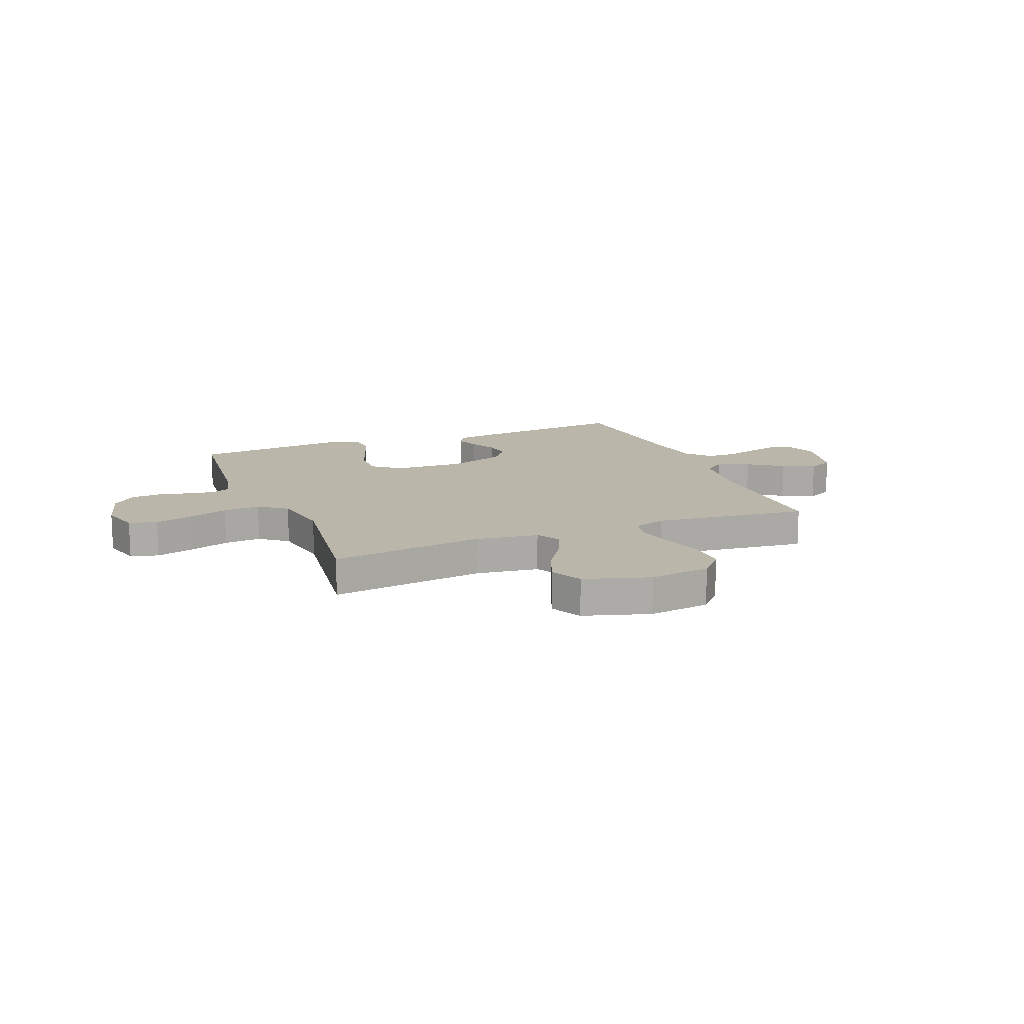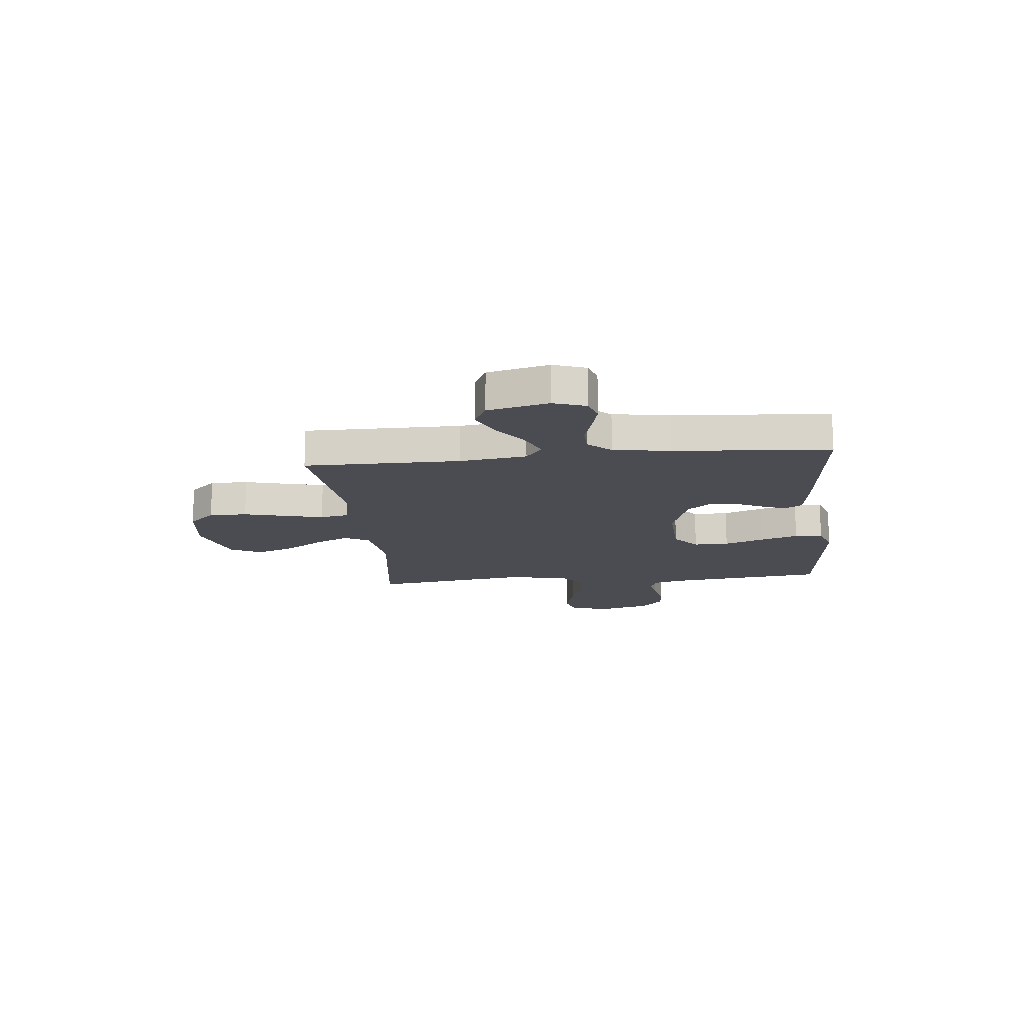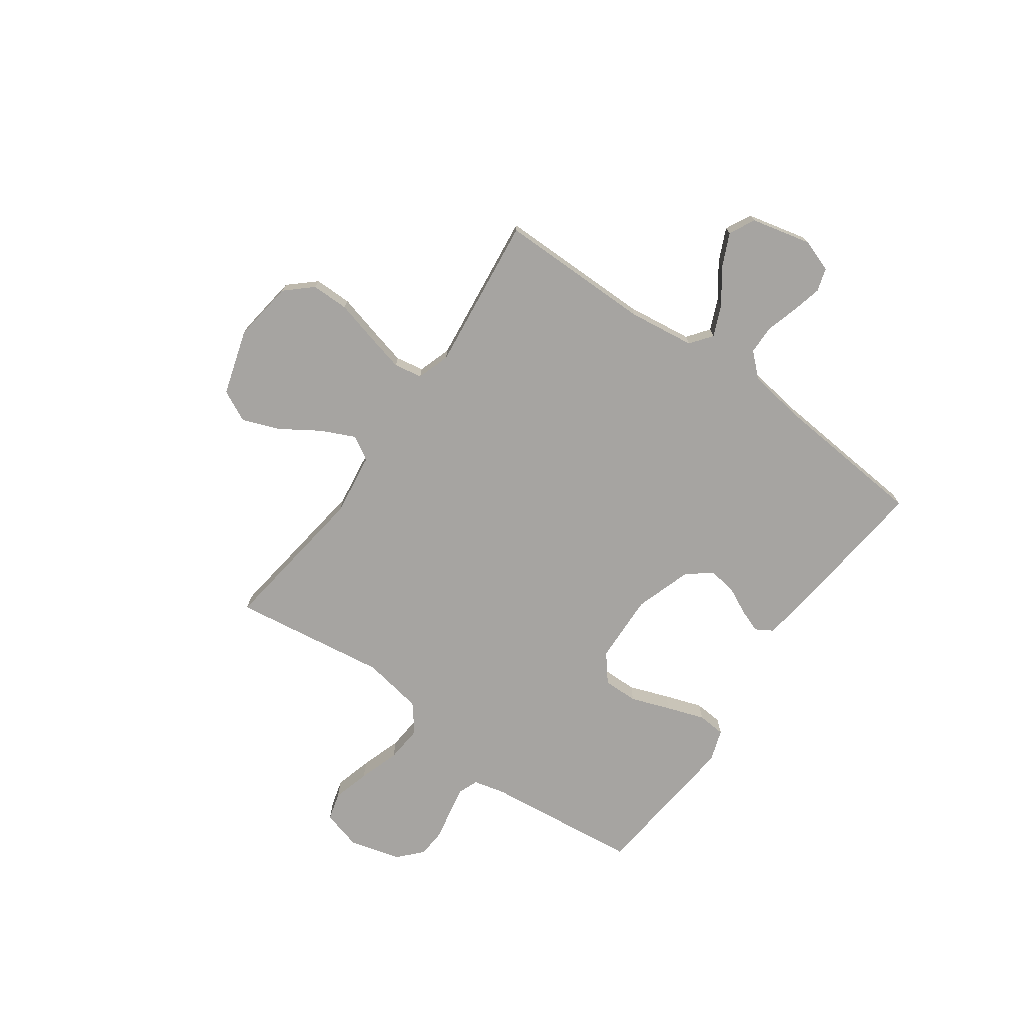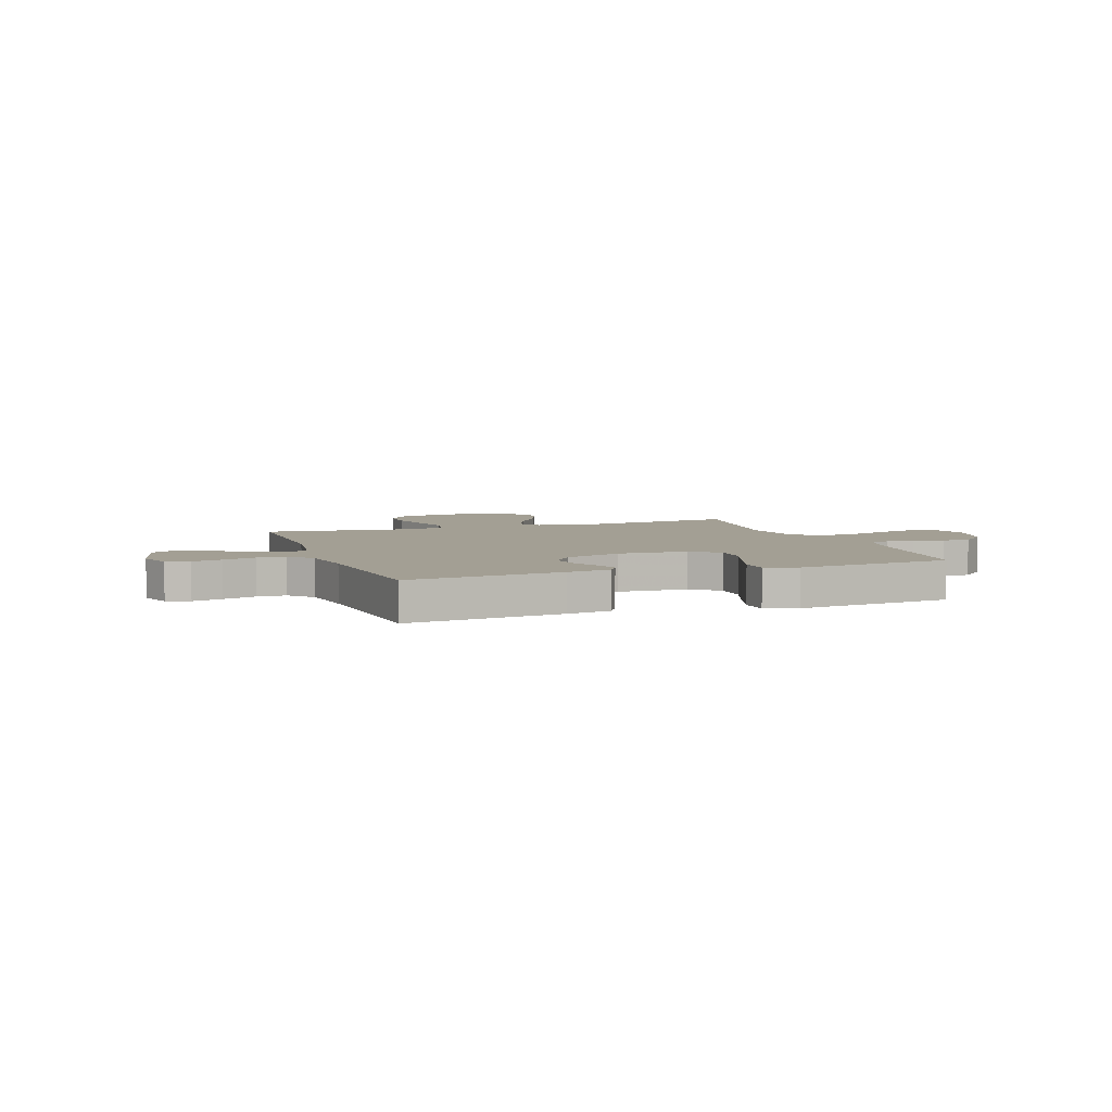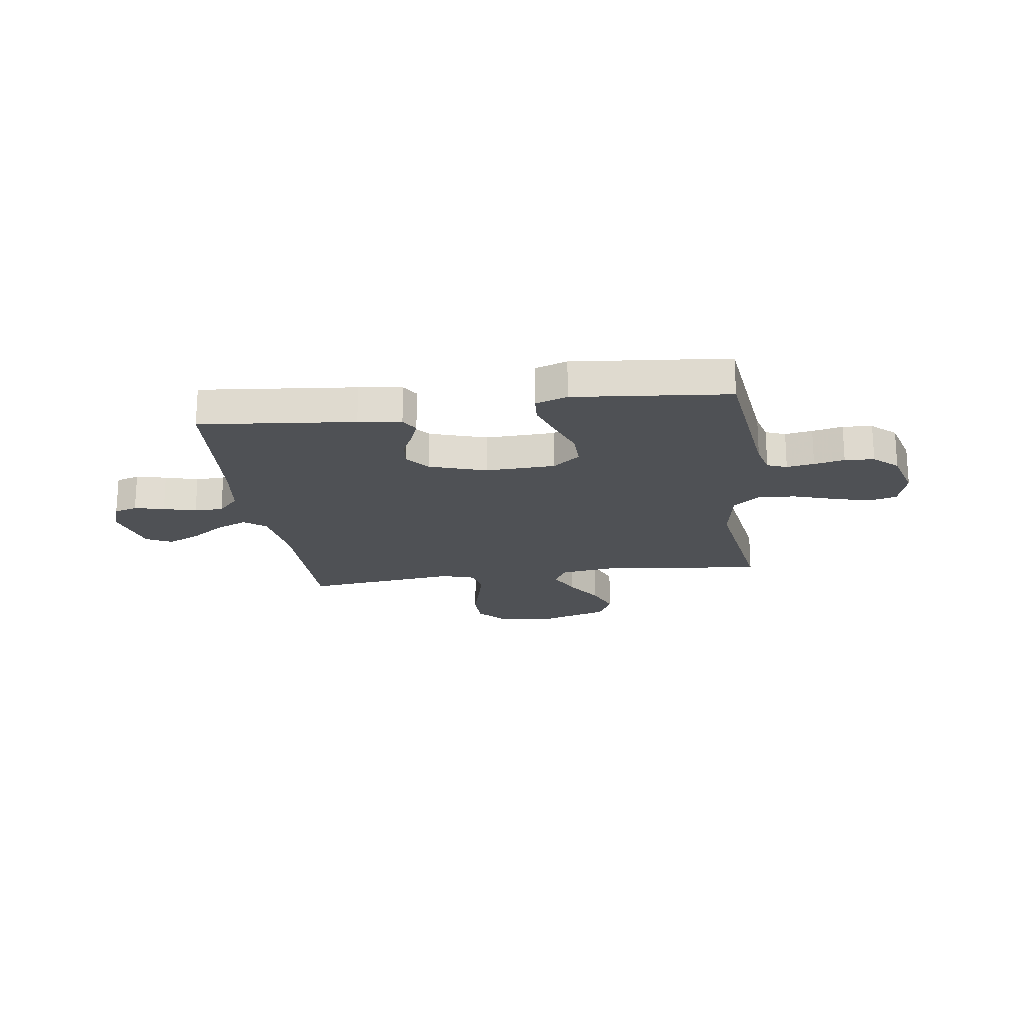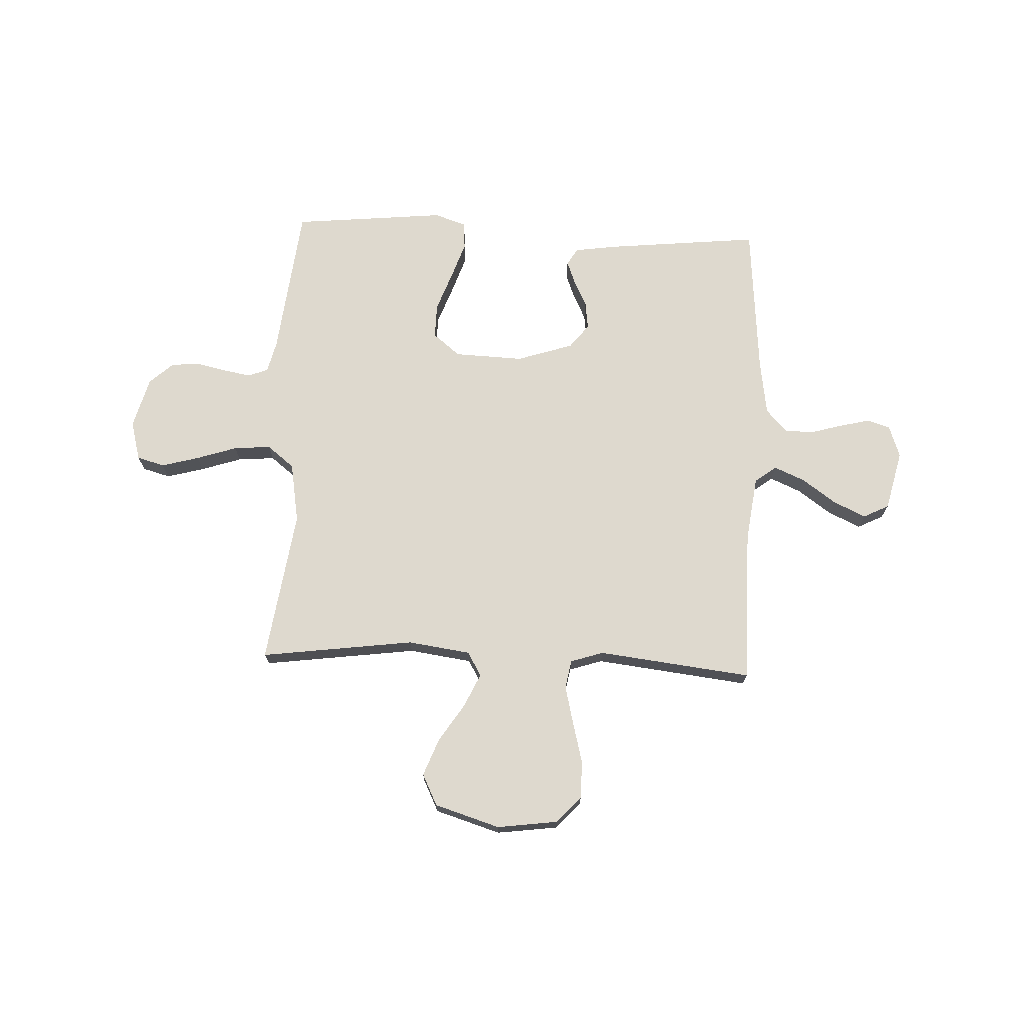
<metadata>
{"format":"obj","ext":"obj","renderer":"f3d","projection":"perspective","resolution":1024,"background":"white","views":[{"elev":14.0,"azim":158.0,"up":"+Y"},{"elev":-15.3,"azim":-84.1,"up":"+Y"},{"elev":-73.5,"azim":-125.5,"up":"+Y"},{"elev":5.4,"azim":-19.6,"up":"+Y"},{"elev":-19.9,"azim":8.1,"up":"+Y"},{"elev":71.4,"azim":-177.5,"up":"+Y"}]}
</metadata>
<code>
v 0.5 0.07 -0.5
v 0.2 0.07 -0.46
v 0.078 0.07 -0.477
v 0.051 0.07 -0.524
v 0.081 0.07 -0.589
v 0.129 0.07 -0.663
v 0.157 0.07 -0.736
v 0.127 0.07 -0.797
v 0 0.07 -0.836
v -0.119 0.07 -0.82
v -0.165 0.07 -0.769
v -0.165 0.07 -0.696
v -0.144 0.07 -0.615
v -0.126 0.07 -0.541
v -0.136 0.07 -0.486
v -0.2 0.07 -0.465
v -0.5 0.07 -0.5
v -0.5 0.07 -0.2
v -0.517 0.07 -0.072
v -0.559 0.07 -0.04
v -0.619 0.07 -0.066
v -0.685 0.07 -0.113
v -0.748 0.07 -0.142
v -0.798 0.07 -0.117
v -0.826 0.07 0
v -0.804 0.07 0.063
v -0.759 0.07 0.077
v -0.701 0.07 0.063
v -0.638 0.07 0.045
v -0.582 0.07 0.046
v -0.541 0.07 0.09
v -0.525 0.07 0.2
v -0.5 0.07 0.5
v -0.2 0.07 0.469
v -0.117 0.07 0.457
v -0.097 0.07 0.424
v -0.114 0.07 0.379
v -0.14 0.07 0.326
v -0.147 0.07 0.272
v -0.11 0.07 0.225
v 0 0.07 0.189
v 0.135 0.07 0.194
v 0.188 0.07 0.237
v 0.187 0.07 0.305
v 0.159 0.07 0.382
v 0.134 0.07 0.455
v 0.138 0.07 0.509
v 0.2 0.07 0.53
v 0.5 0.07 0.5
v 0.534 0.07 0.2
v 0.549 0.07 0.139
v 0.587 0.07 0.124
v 0.64 0.07 0.133
v 0.699 0.07 0.146
v 0.756 0.07 0.142
v 0.802 0.07 0.1
v 0.829 0.07 0
v 0.808 0.07 -0.077
v 0.754 0.07 -0.092
v 0.681 0.07 -0.072
v 0.602 0.07 -0.046
v 0.53 0.07 -0.04
v 0.477 0.07 -0.082
v 0.457 0.07 -0.2
v 0.5 0 -0.5
v 0.2 0 -0.46
v 0.078 0 -0.477
v 0.051 0 -0.524
v 0.081 0 -0.589
v 0.129 0 -0.663
v 0.157 0 -0.736
v 0.127 0 -0.797
v 0 0 -0.836
v -0.119 0 -0.82
v -0.165 0 -0.769
v -0.165 0 -0.696
v -0.144 0 -0.615
v -0.126 0 -0.541
v -0.136 0 -0.486
v -0.2 0 -0.465
v -0.5 0 -0.5
v -0.5 0 -0.2
v -0.517 0 -0.072
v -0.559 0 -0.04
v -0.619 0 -0.066
v -0.685 0 -0.113
v -0.748 0 -0.142
v -0.798 0 -0.117
v -0.826 0 0
v -0.804 0 0.063
v -0.759 0 0.077
v -0.701 0 0.063
v -0.638 0 0.045
v -0.582 0 0.046
v -0.541 0 0.09
v -0.525 0 0.2
v -0.5 0 0.5
v -0.2 0 0.469
v -0.117 0 0.457
v -0.097 0 0.424
v -0.114 0 0.379
v -0.14 0 0.326
v -0.147 0 0.272
v -0.11 0 0.225
v 0 0 0.189
v 0.135 0 0.194
v 0.188 0 0.237
v 0.187 0 0.305
v 0.159 0 0.382
v 0.134 0 0.455
v 0.138 0 0.509
v 0.2 0 0.53
v 0.5 0 0.5
v 0.534 0 0.2
v 0.549 0 0.139
v 0.587 0 0.124
v 0.64 0 0.133
v 0.699 0 0.146
v 0.756 0 0.142
v 0.802 0 0.1
v 0.829 0 0
v 0.808 0 -0.077
v 0.754 0 -0.092
v 0.681 0 -0.072
v 0.602 0 -0.046
v 0.53 0 -0.04
v 0.477 0 -0.082
v 0.457 0 -0.2
f 58 59 60 61
f 56 57 58 61
f 56 61 62
f 53 54 55 56
f 52 53 56 62
f 51 52 62 63
f 47 48 49 50
f 47 50 51 63
f 44 45 46 47
f 35 36 37 38
f 33 34 35 38
f 32 33 38 39
f 31 32 39 40
f 26 27 28 29
f 24 25 26 29
f 24 29 30
f 21 22 23 24
f 20 21 24 30
f 19 20 30 31
f 16 17 18
f 15 16 18 19
f 10 11 12 13
f 10 13 14
f 9 10 14
f 8 9 14 15
f 5 6 7 8
f 4 5 8 15
f 64 1 2
f 64 2 3
f 44 47 63 64
f 43 44 64
f 42 43 64 3
f 41 42 3 4
f 19 31 40 41
f 4 15 19 41
f 125 124 123 122
f 125 122 121 120
f 126 125 120
f 120 119 118 117
f 126 120 117 116
f 127 126 116 115
f 114 113 112 111
f 127 115 114 111
f 111 110 109 108
f 102 101 100 99
f 102 99 98 97
f 103 102 97 96
f 104 103 96 95
f 93 92 91 90
f 93 90 89 88
f 94 93 88
f 88 87 86 85
f 94 88 85 84
f 95 94 84 83
f 82 81 80
f 83 82 80 79
f 77 76 75 74
f 78 77 74
f 78 74 73
f 79 78 73 72
f 72 71 70 69
f 79 72 69 68
f 66 65 128
f 67 66 128
f 128 127 111 108
f 128 108 107
f 67 128 107 106
f 68 67 106 105
f 105 104 95 83
f 105 83 79 68
f 1 65 66 2
f 2 66 67 3
f 3 67 68 4
f 4 68 69 5
f 5 69 70 6
f 6 70 71 7
f 7 71 72 8
f 8 72 73 9
f 9 73 74 10
f 10 74 75 11
f 11 75 76 12
f 12 76 77 13
f 13 77 78 14
f 14 78 79 15
f 15 79 80 16
f 16 80 81 17
f 17 81 82 18
f 18 82 83 19
f 19 83 84 20
f 20 84 85 21
f 21 85 86 22
f 22 86 87 23
f 23 87 88 24
f 24 88 89 25
f 25 89 90 26
f 26 90 91 27
f 27 91 92 28
f 28 92 93 29
f 29 93 94 30
f 30 94 95 31
f 31 95 96 32
f 32 96 97 33
f 33 97 98 34
f 34 98 99 35
f 35 99 100 36
f 36 100 101 37
f 37 101 102 38
f 38 102 103 39
f 39 103 104 40
f 40 104 105 41
f 41 105 106 42
f 42 106 107 43
f 43 107 108 44
f 44 108 109 45
f 45 109 110 46
f 46 110 111 47
f 47 111 112 48
f 48 112 113 49
f 49 113 114 50
f 50 114 115 51
f 51 115 116 52
f 52 116 117 53
f 53 117 118 54
f 54 118 119 55
f 55 119 120 56
f 56 120 121 57
f 57 121 122 58
f 58 122 123 59
f 59 123 124 60
f 60 124 125 61
f 61 125 126 62
f 62 126 127 63
f 63 127 128 64
f 64 128 65 1

</code>
